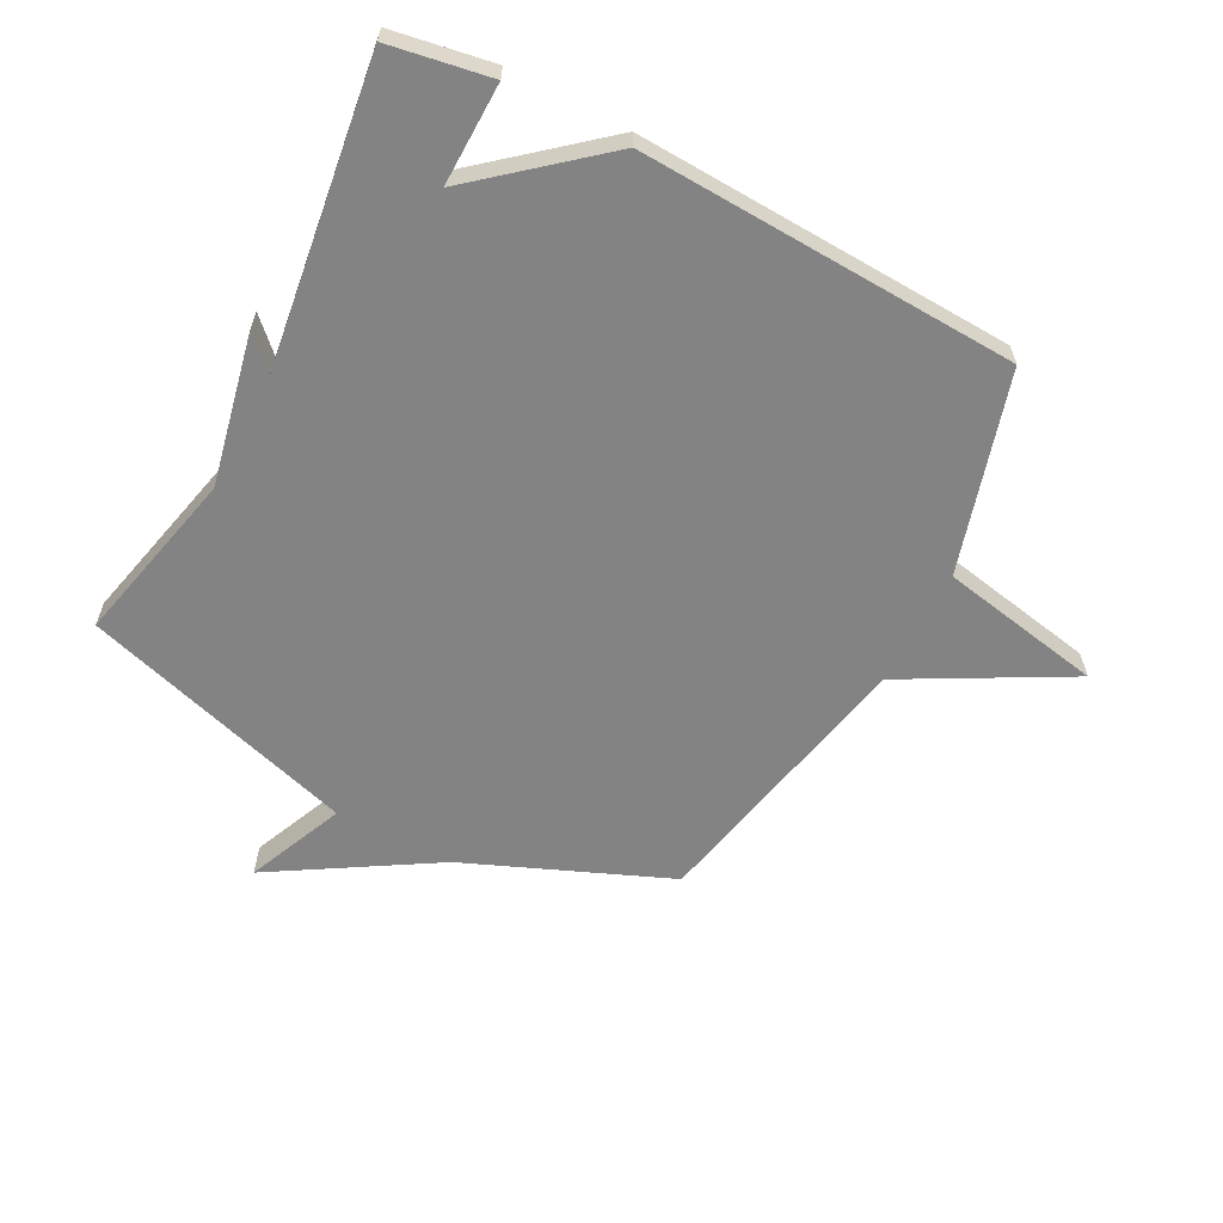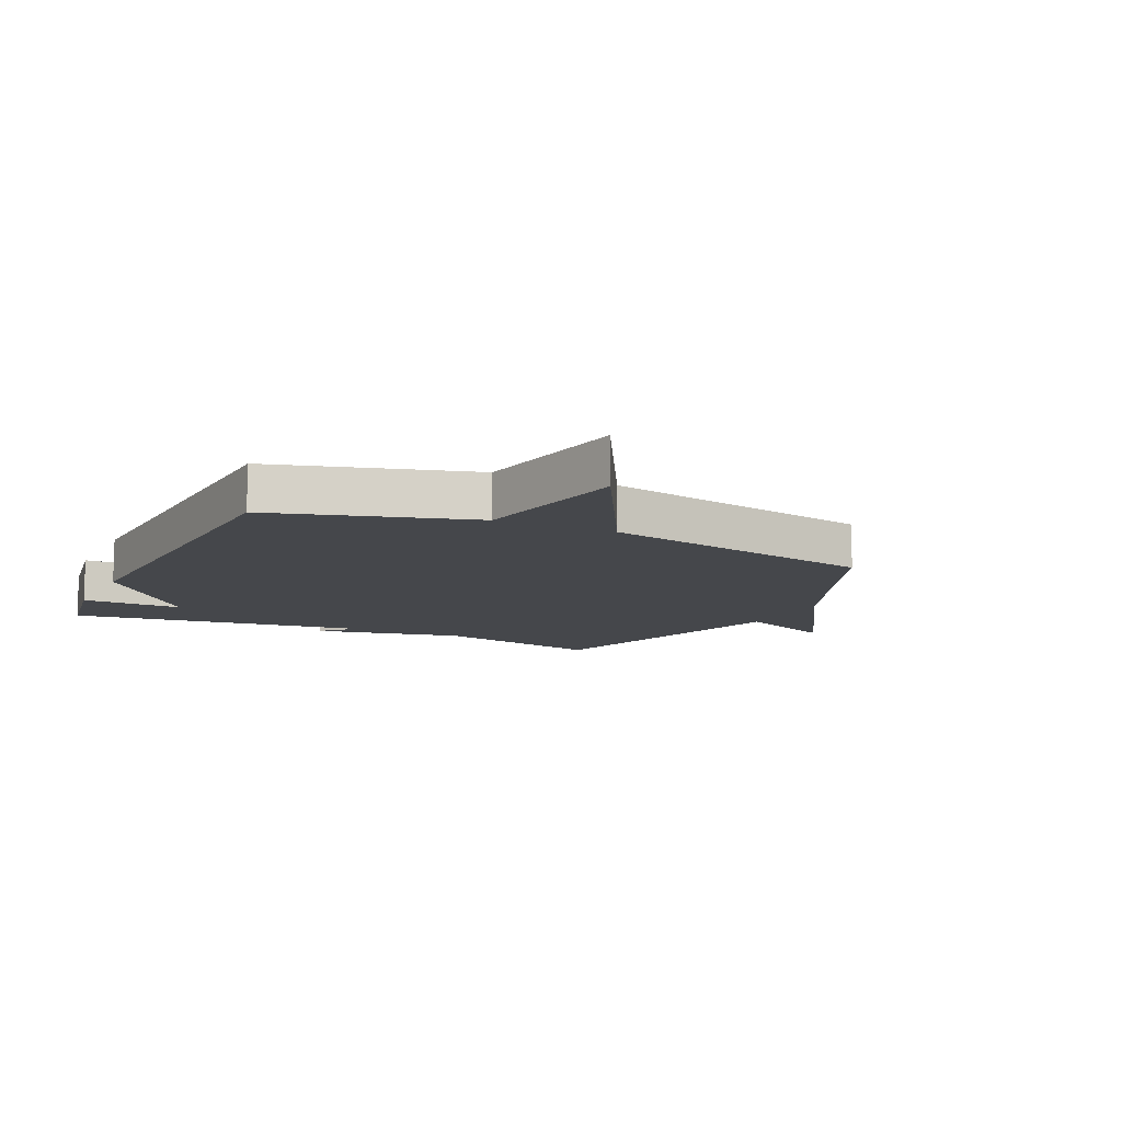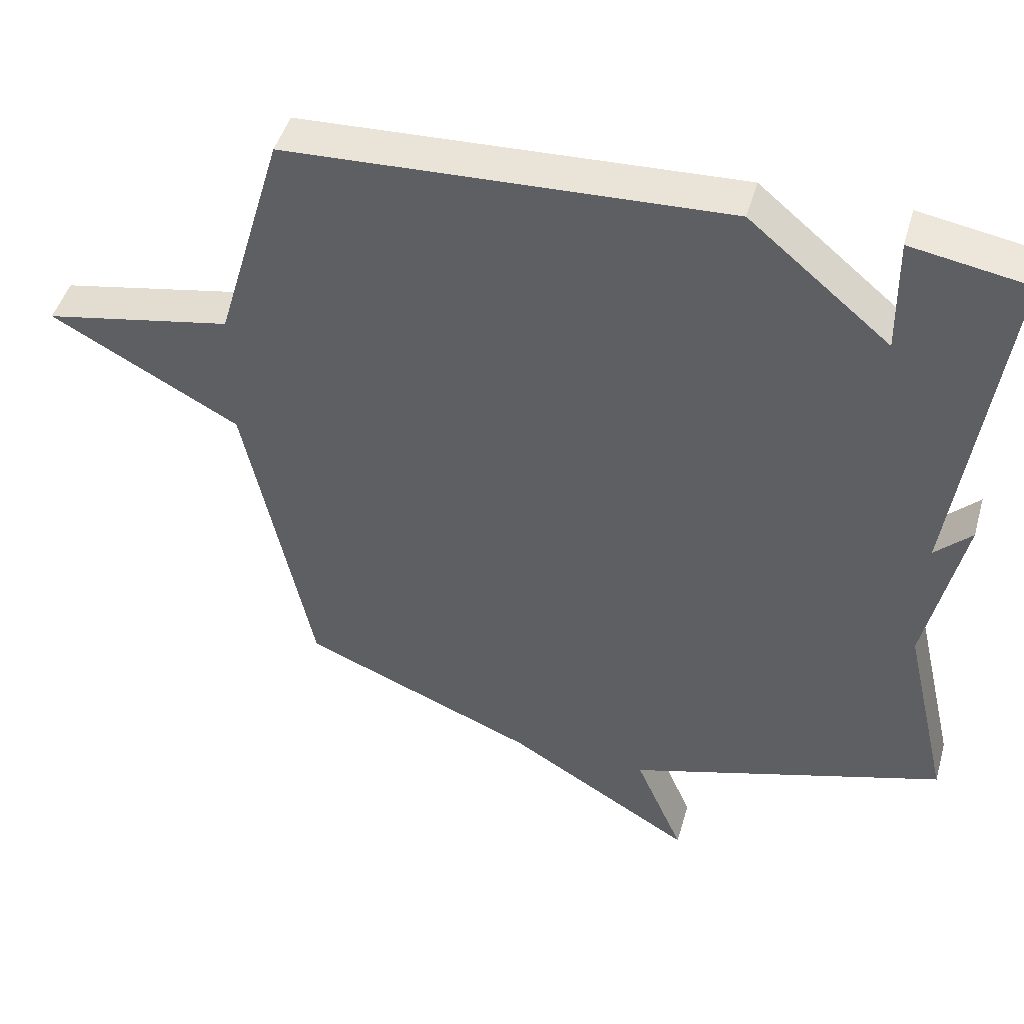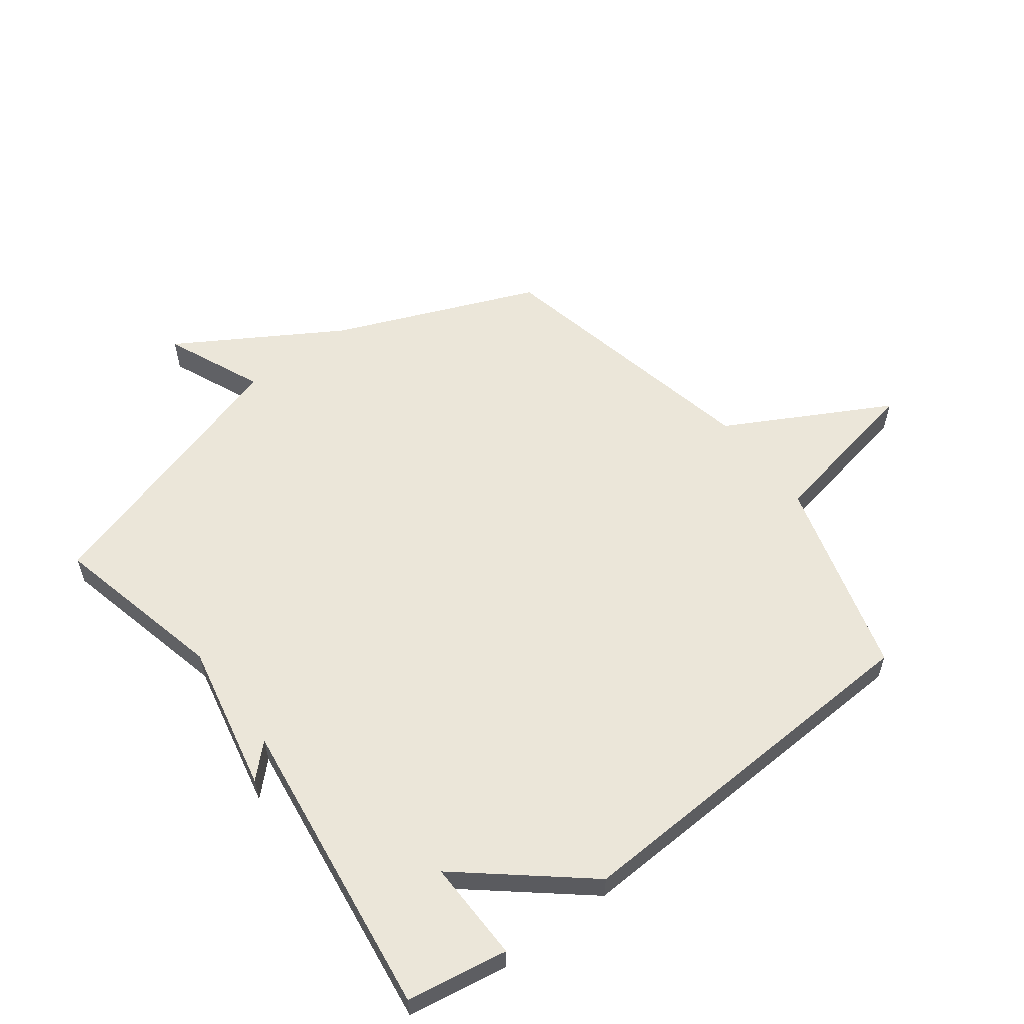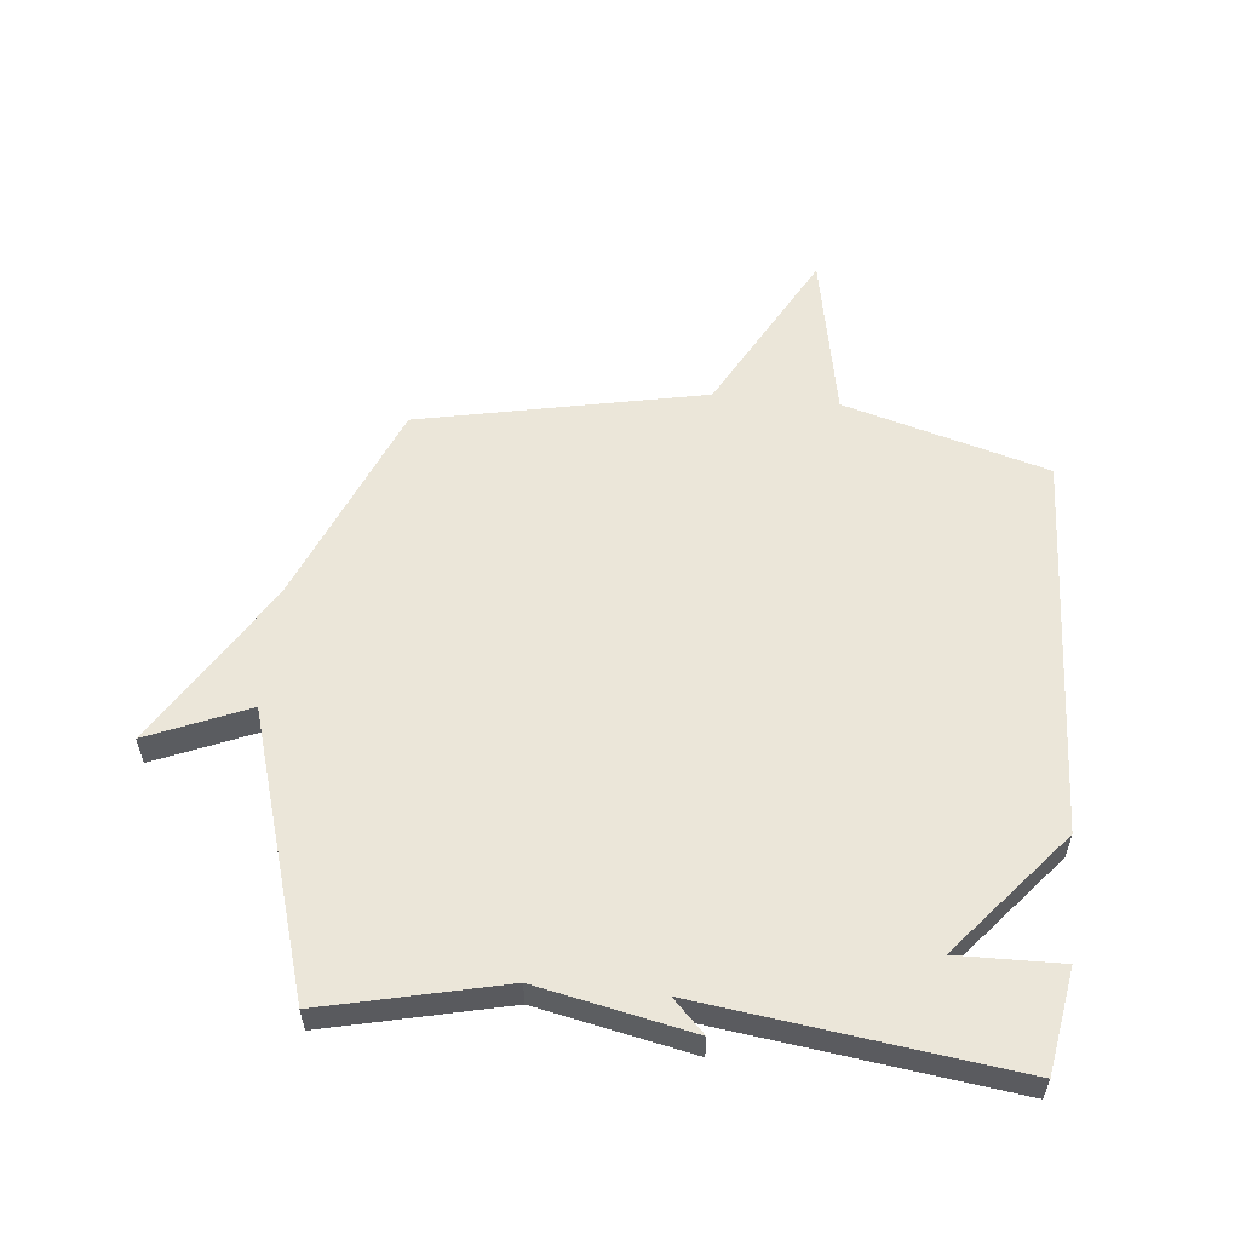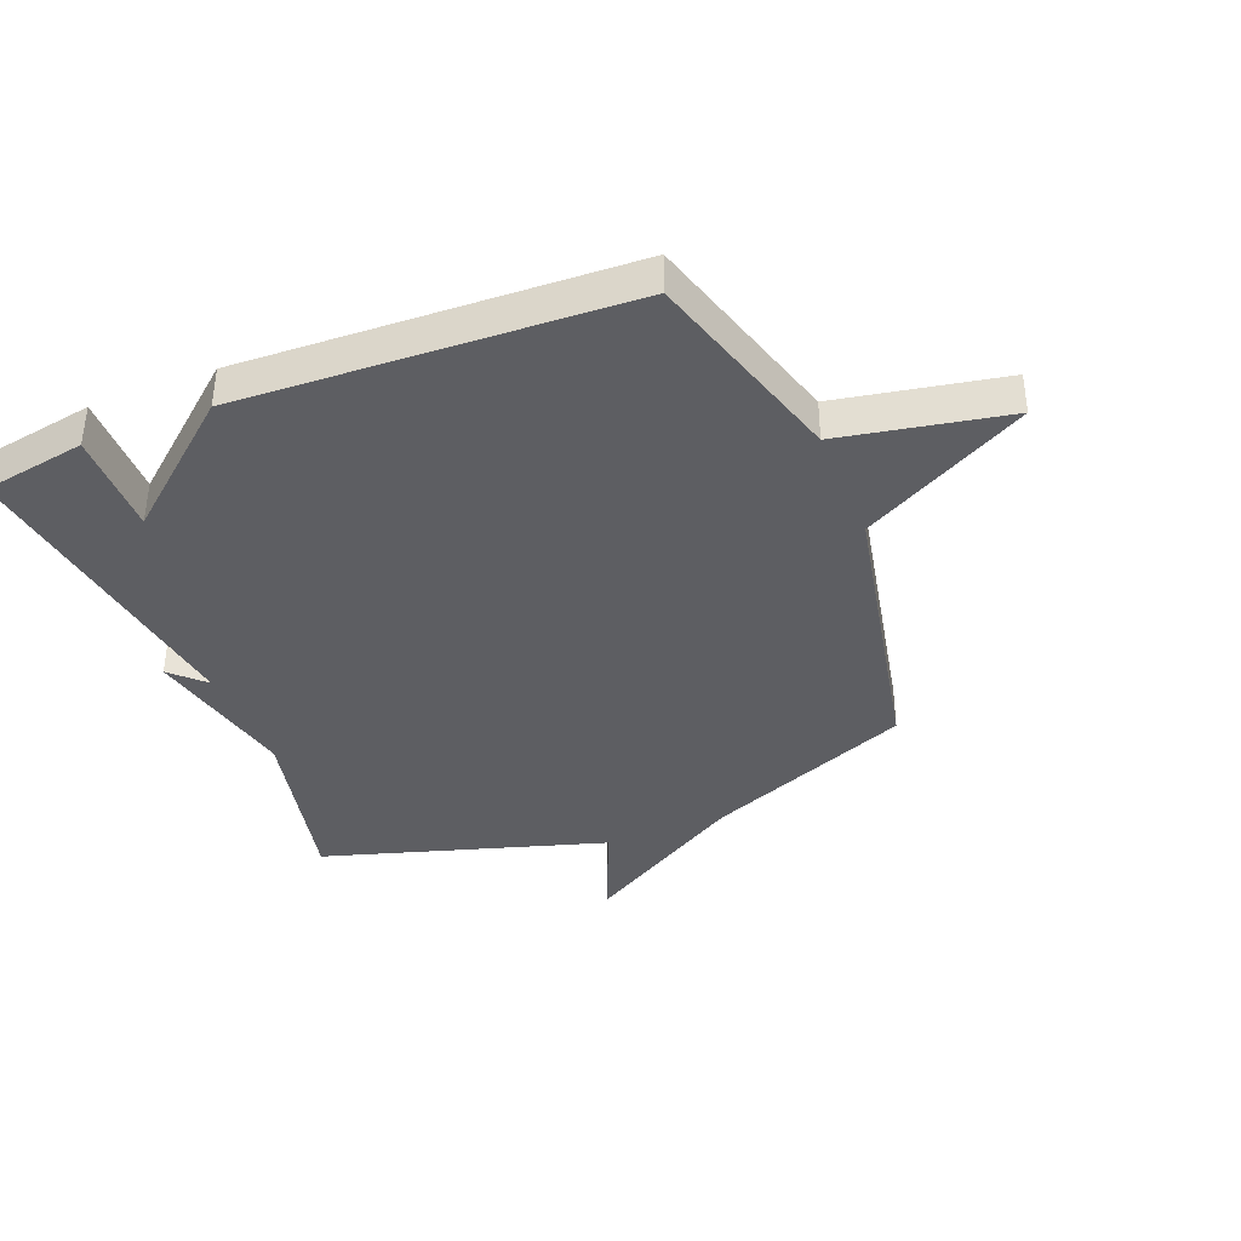
<metadata>
{"format":"obj","ext":"obj","renderer":"f3d","projection":"perspective","resolution":1024,"background":"white","views":[{"elev":-61.2,"azim":-27.6,"up":"+Y"},{"elev":-10.6,"azim":64.6,"up":"+Y"},{"elev":46.6,"azim":-164.2,"up":"+Z"},{"elev":57.2,"azim":-37.1,"up":"+Y"},{"elev":56.8,"azim":-84.3,"up":"+Y"},{"elev":-38.3,"azim":21.9,"up":"+Y"}]}
</metadata>
<code>
v 0.5 0.07 -0.5
v 0.161 0.07 -0.64
v -0.109 0.07 -0.804
v -0.039 0.07 -0.64
v -0.5 0.07 -0.5
v -0.432 0.07 -0.207
v -0.485 0.07 0.045
v -0.432 0.07 -0.007
v -0.5 0.07 0.5
v -0.331 0.07 0.529
v -0.334 0.07 0.359
v -0.131 0.07 0.529
v 0.5 0.07 0.5
v 0.597 0.07 0.167
v 0.869 0.07 0.115
v 0.597 0.07 -0.033
v 0.5 0 -0.5
v 0.161 0 -0.64
v -0.109 0 -0.804
v -0.039 0 -0.64
v -0.5 0 -0.5
v -0.432 0 -0.207
v -0.485 0 0.045
v -0.432 0 -0.007
v -0.5 0 0.5
v -0.331 0 0.529
v -0.334 0 0.359
v -0.131 0 0.529
v 0.5 0 0.5
v 0.597 0 0.167
v 0.869 0 0.115
v 0.597 0 -0.033
f 14 15 16
f 16 1 2
f 14 16 2
f 13 14 2
f 12 13 2
f 11 12 2
f 8 9 10 11
f 8 11 2
f 6 7 8 2
f 4 5 6 2
f 2 3 4
f 32 31 30
f 18 17 32
f 18 32 30
f 18 30 29
f 18 29 28
f 18 28 27
f 27 26 25 24
f 18 27 24
f 18 24 23 22
f 18 22 21 20
f 20 19 18
f 1 17 18 2
f 2 18 19 3
f 3 19 20 4
f 4 20 21 5
f 5 21 22 6
f 6 22 23 7
f 7 23 24 8
f 8 24 25 9
f 9 25 26 10
f 10 26 27 11
f 11 27 28 12
f 12 28 29 13
f 13 29 30 14
f 14 30 31 15
f 15 31 32 16
f 16 32 17 1

</code>
